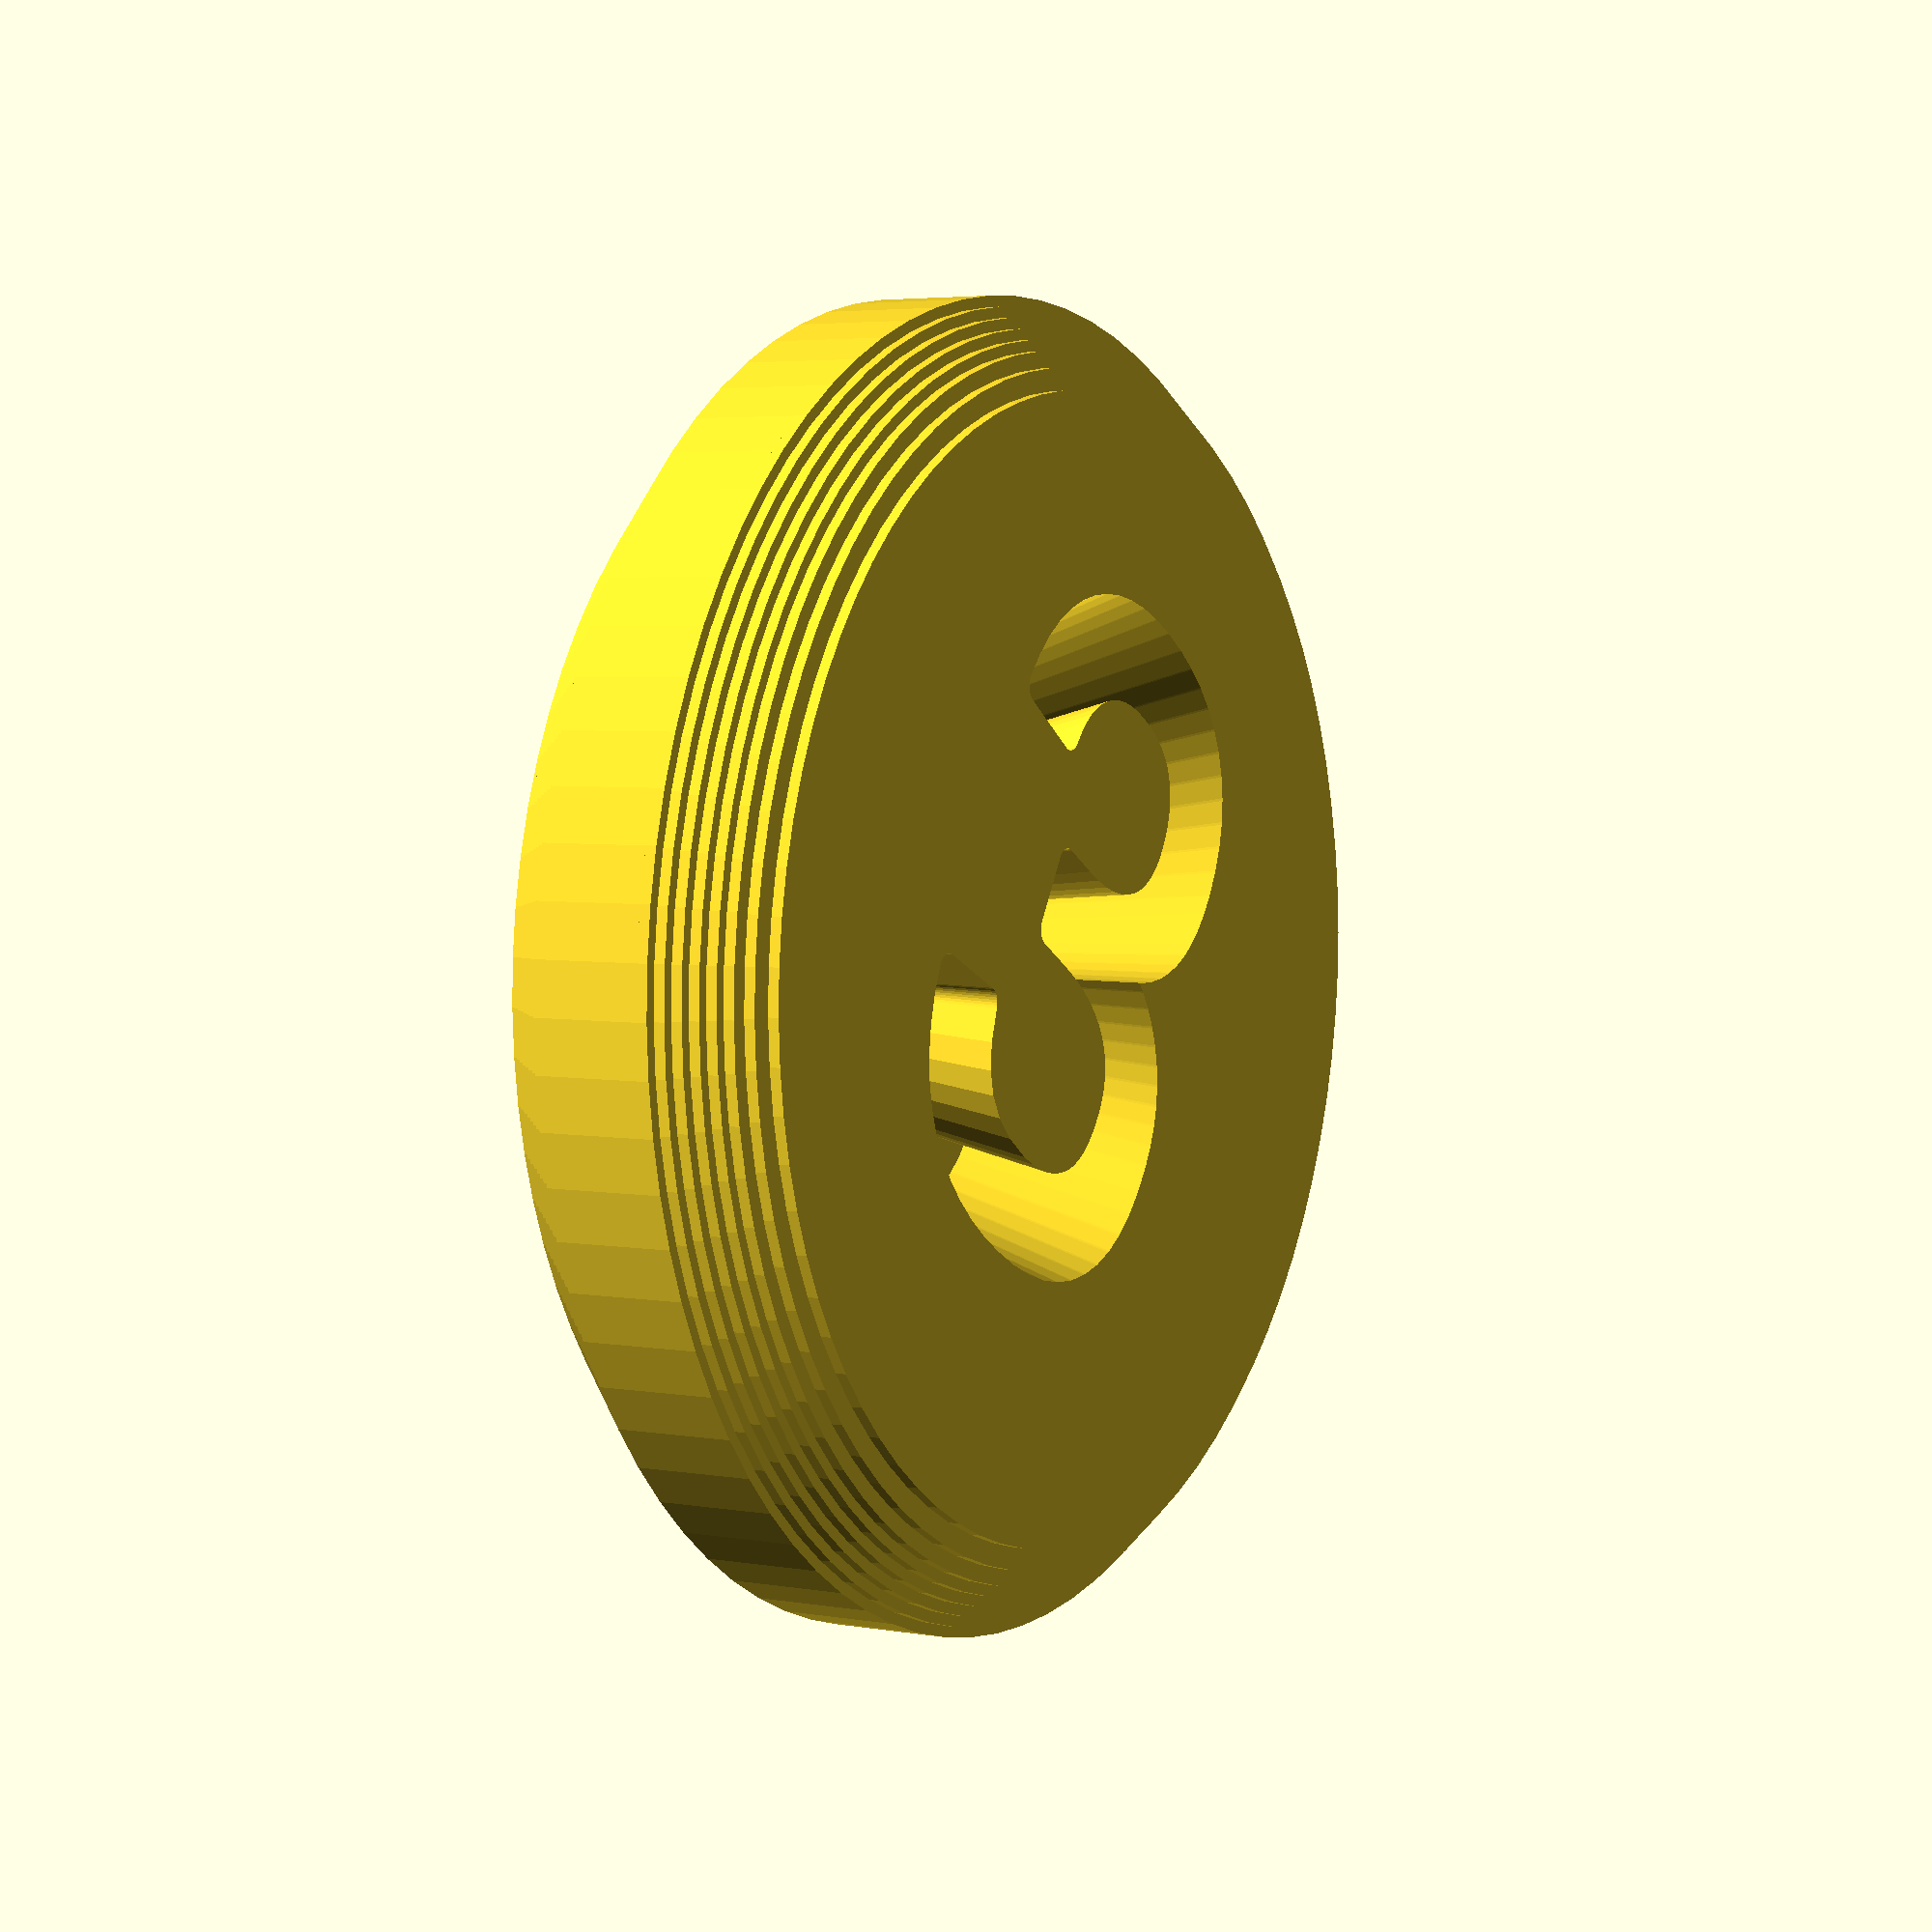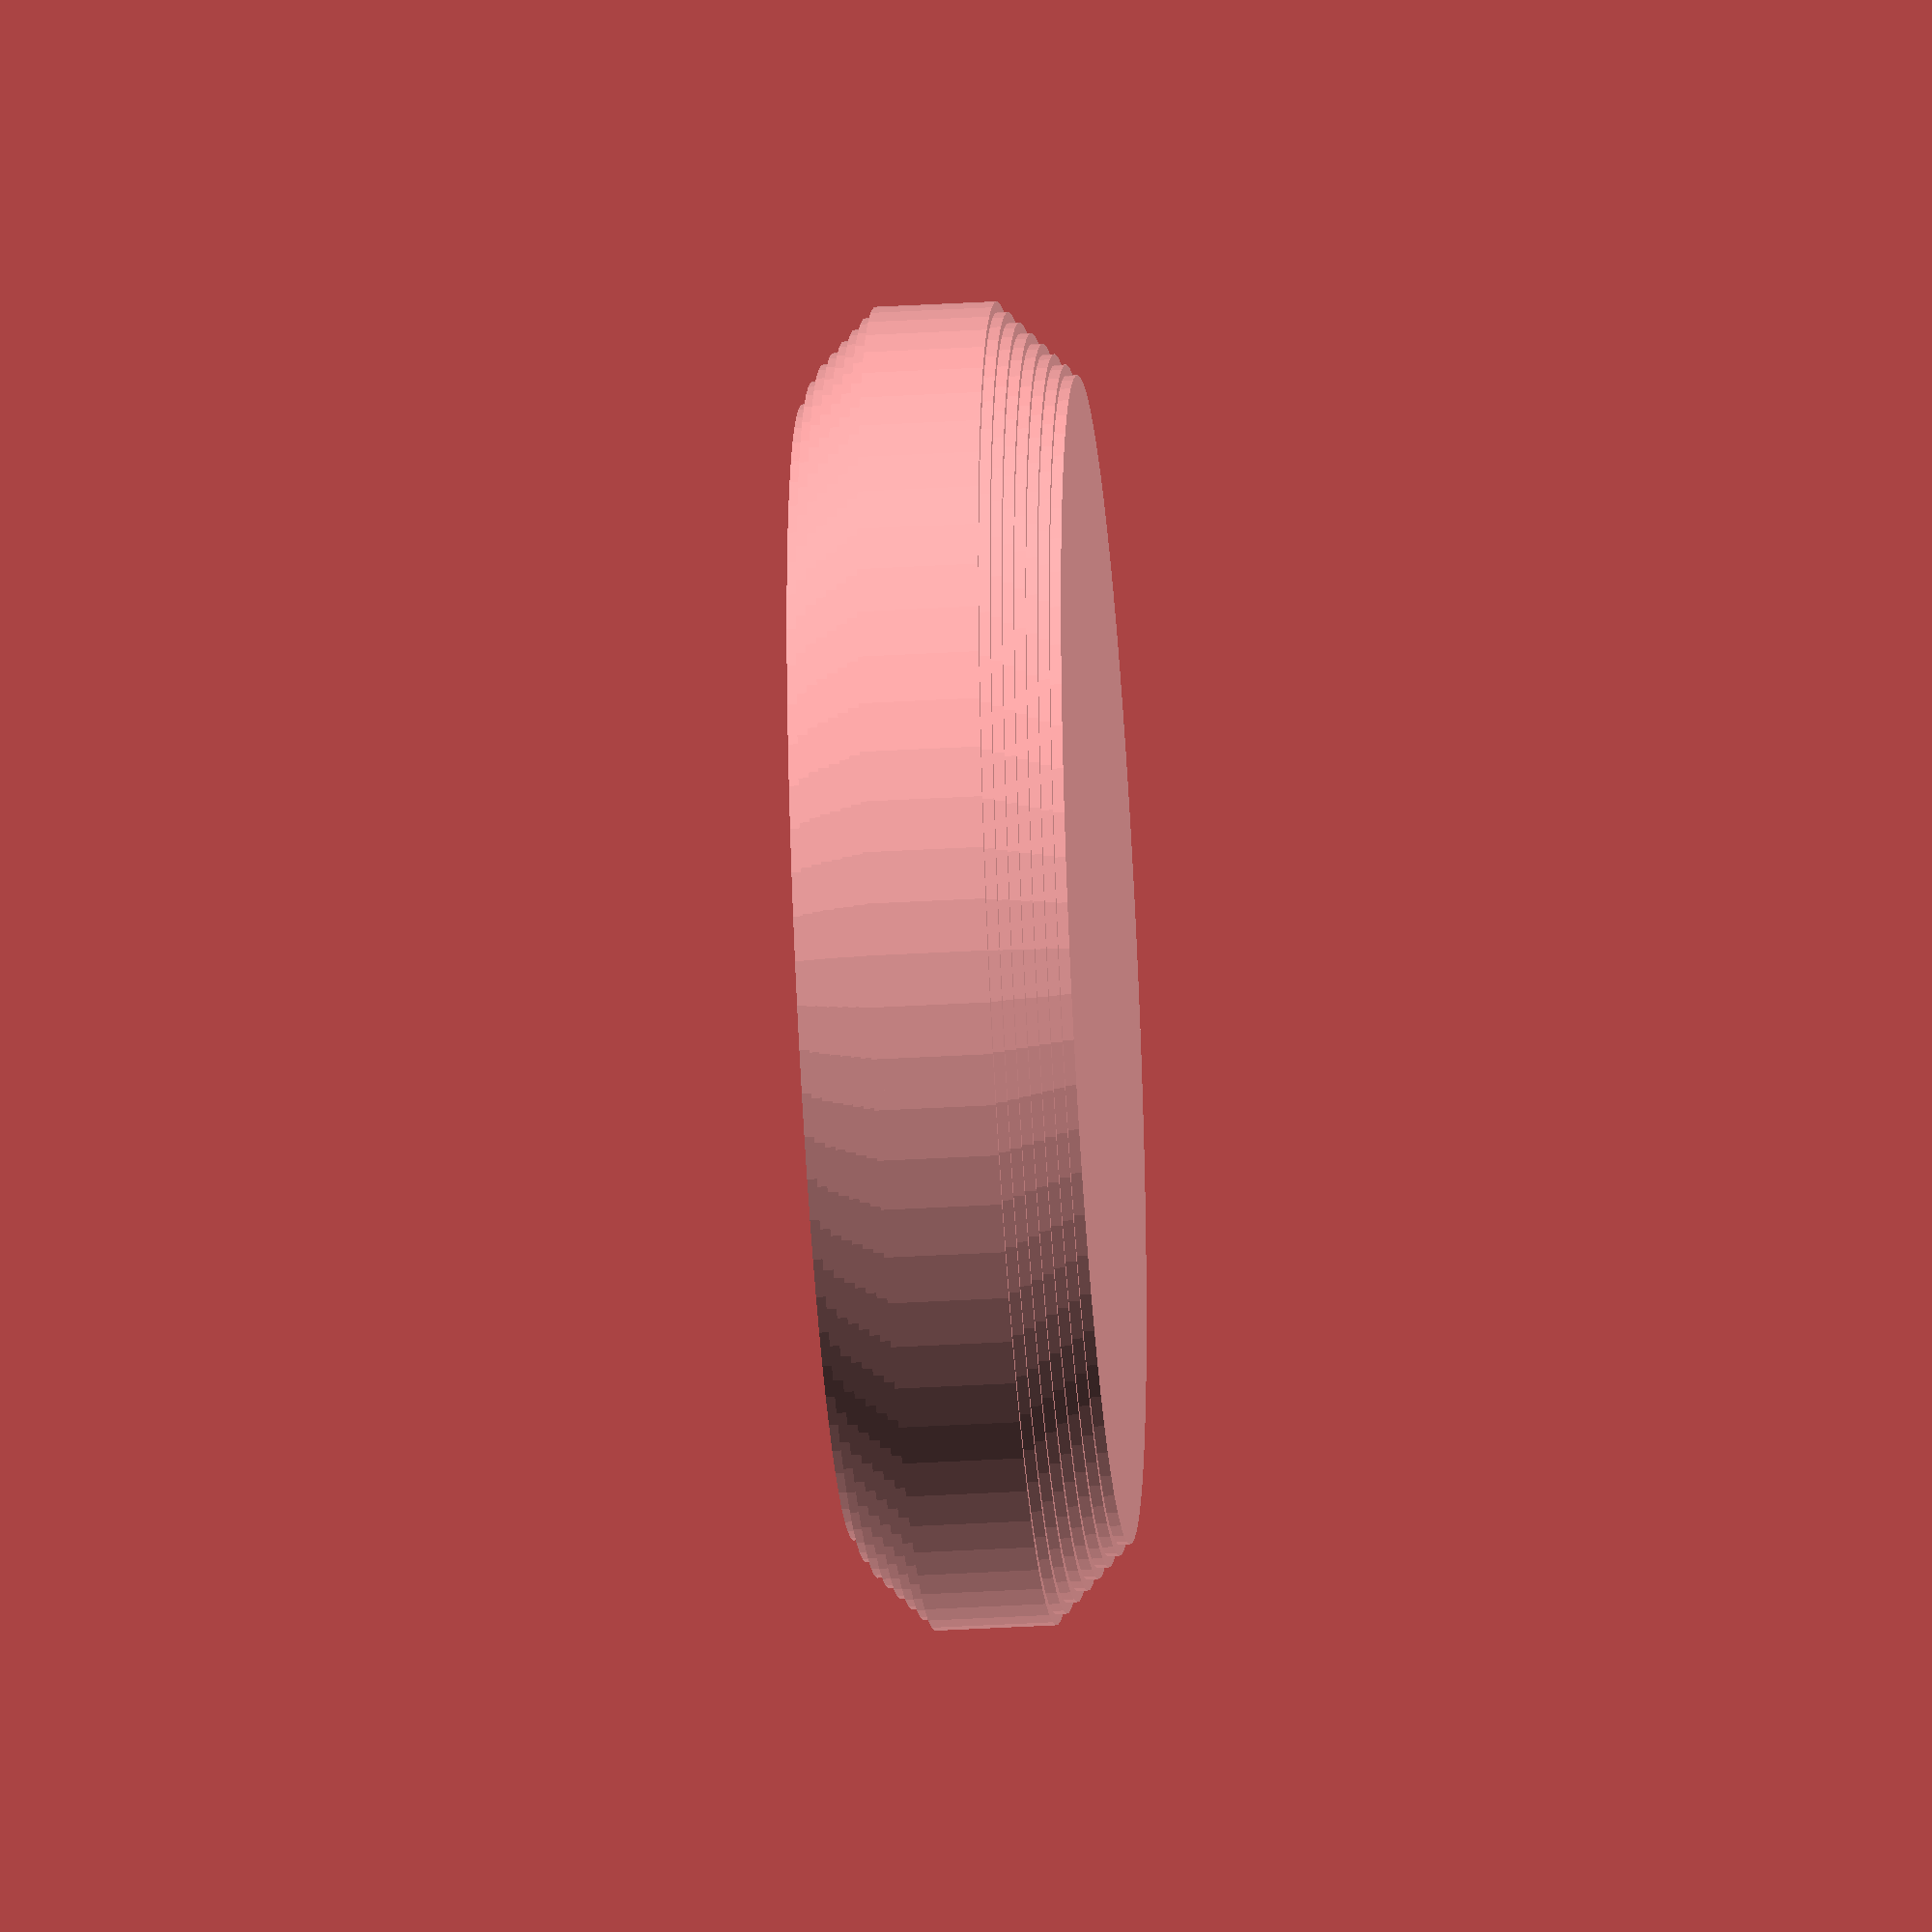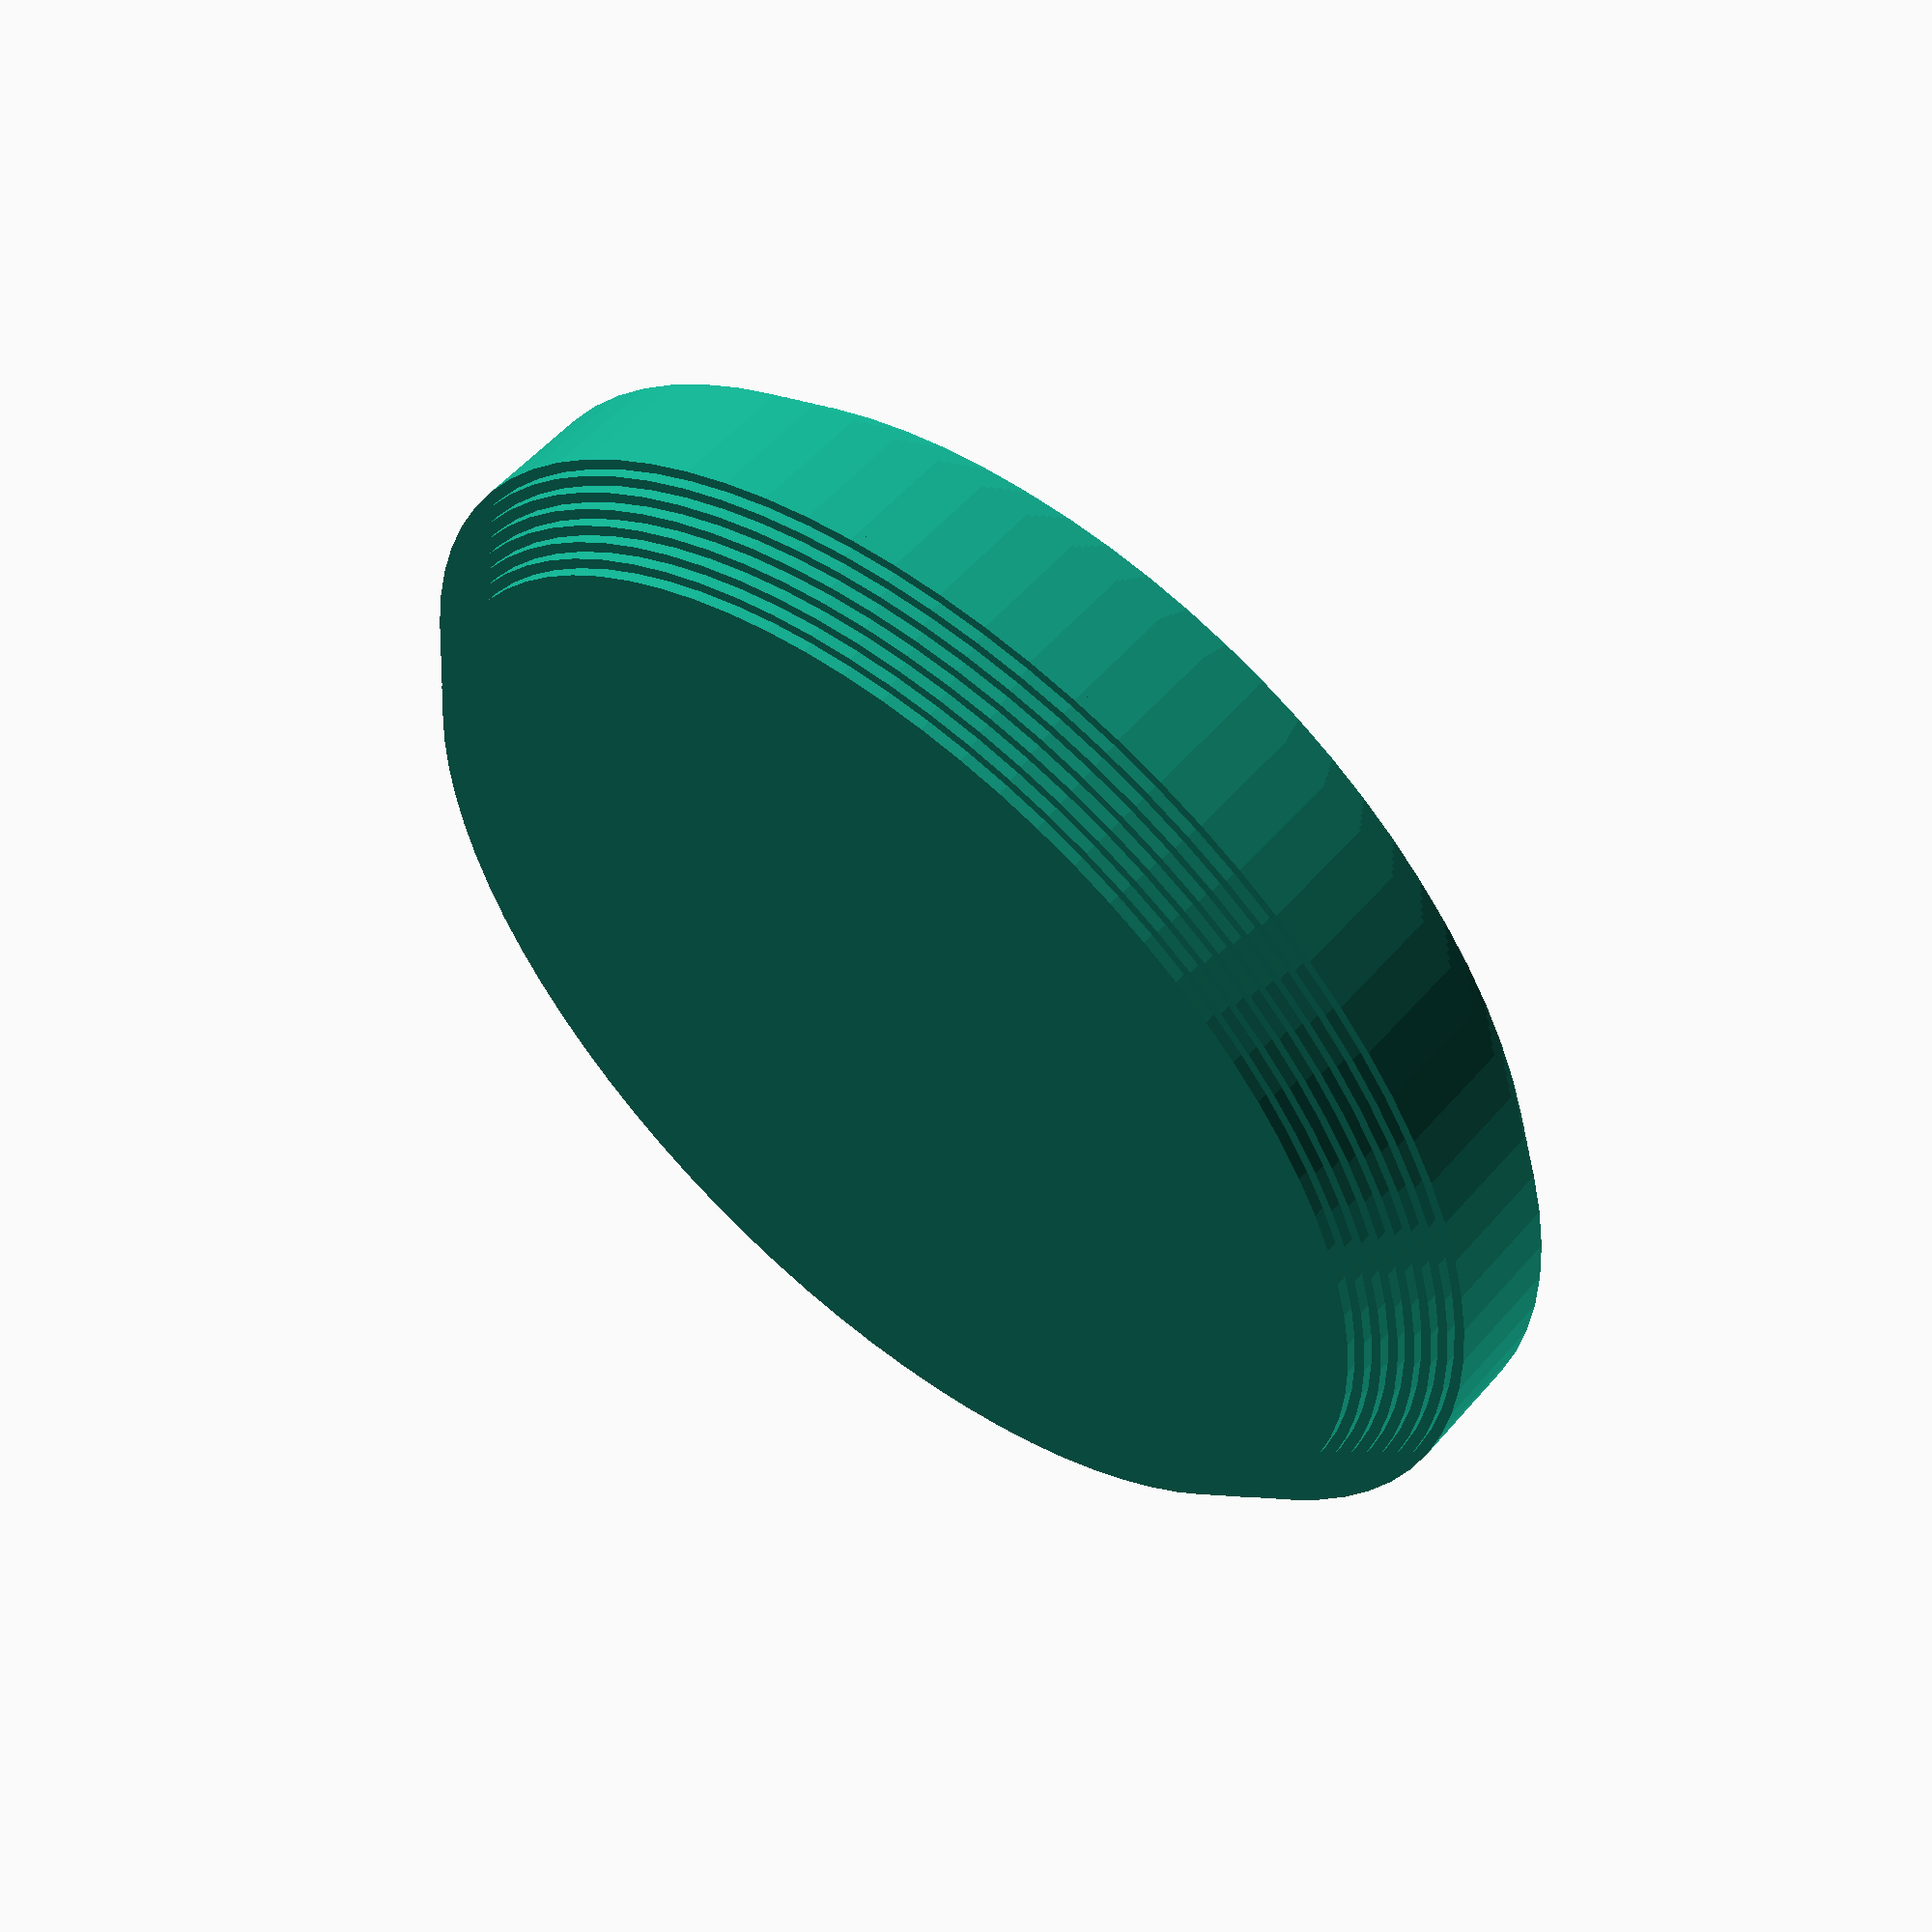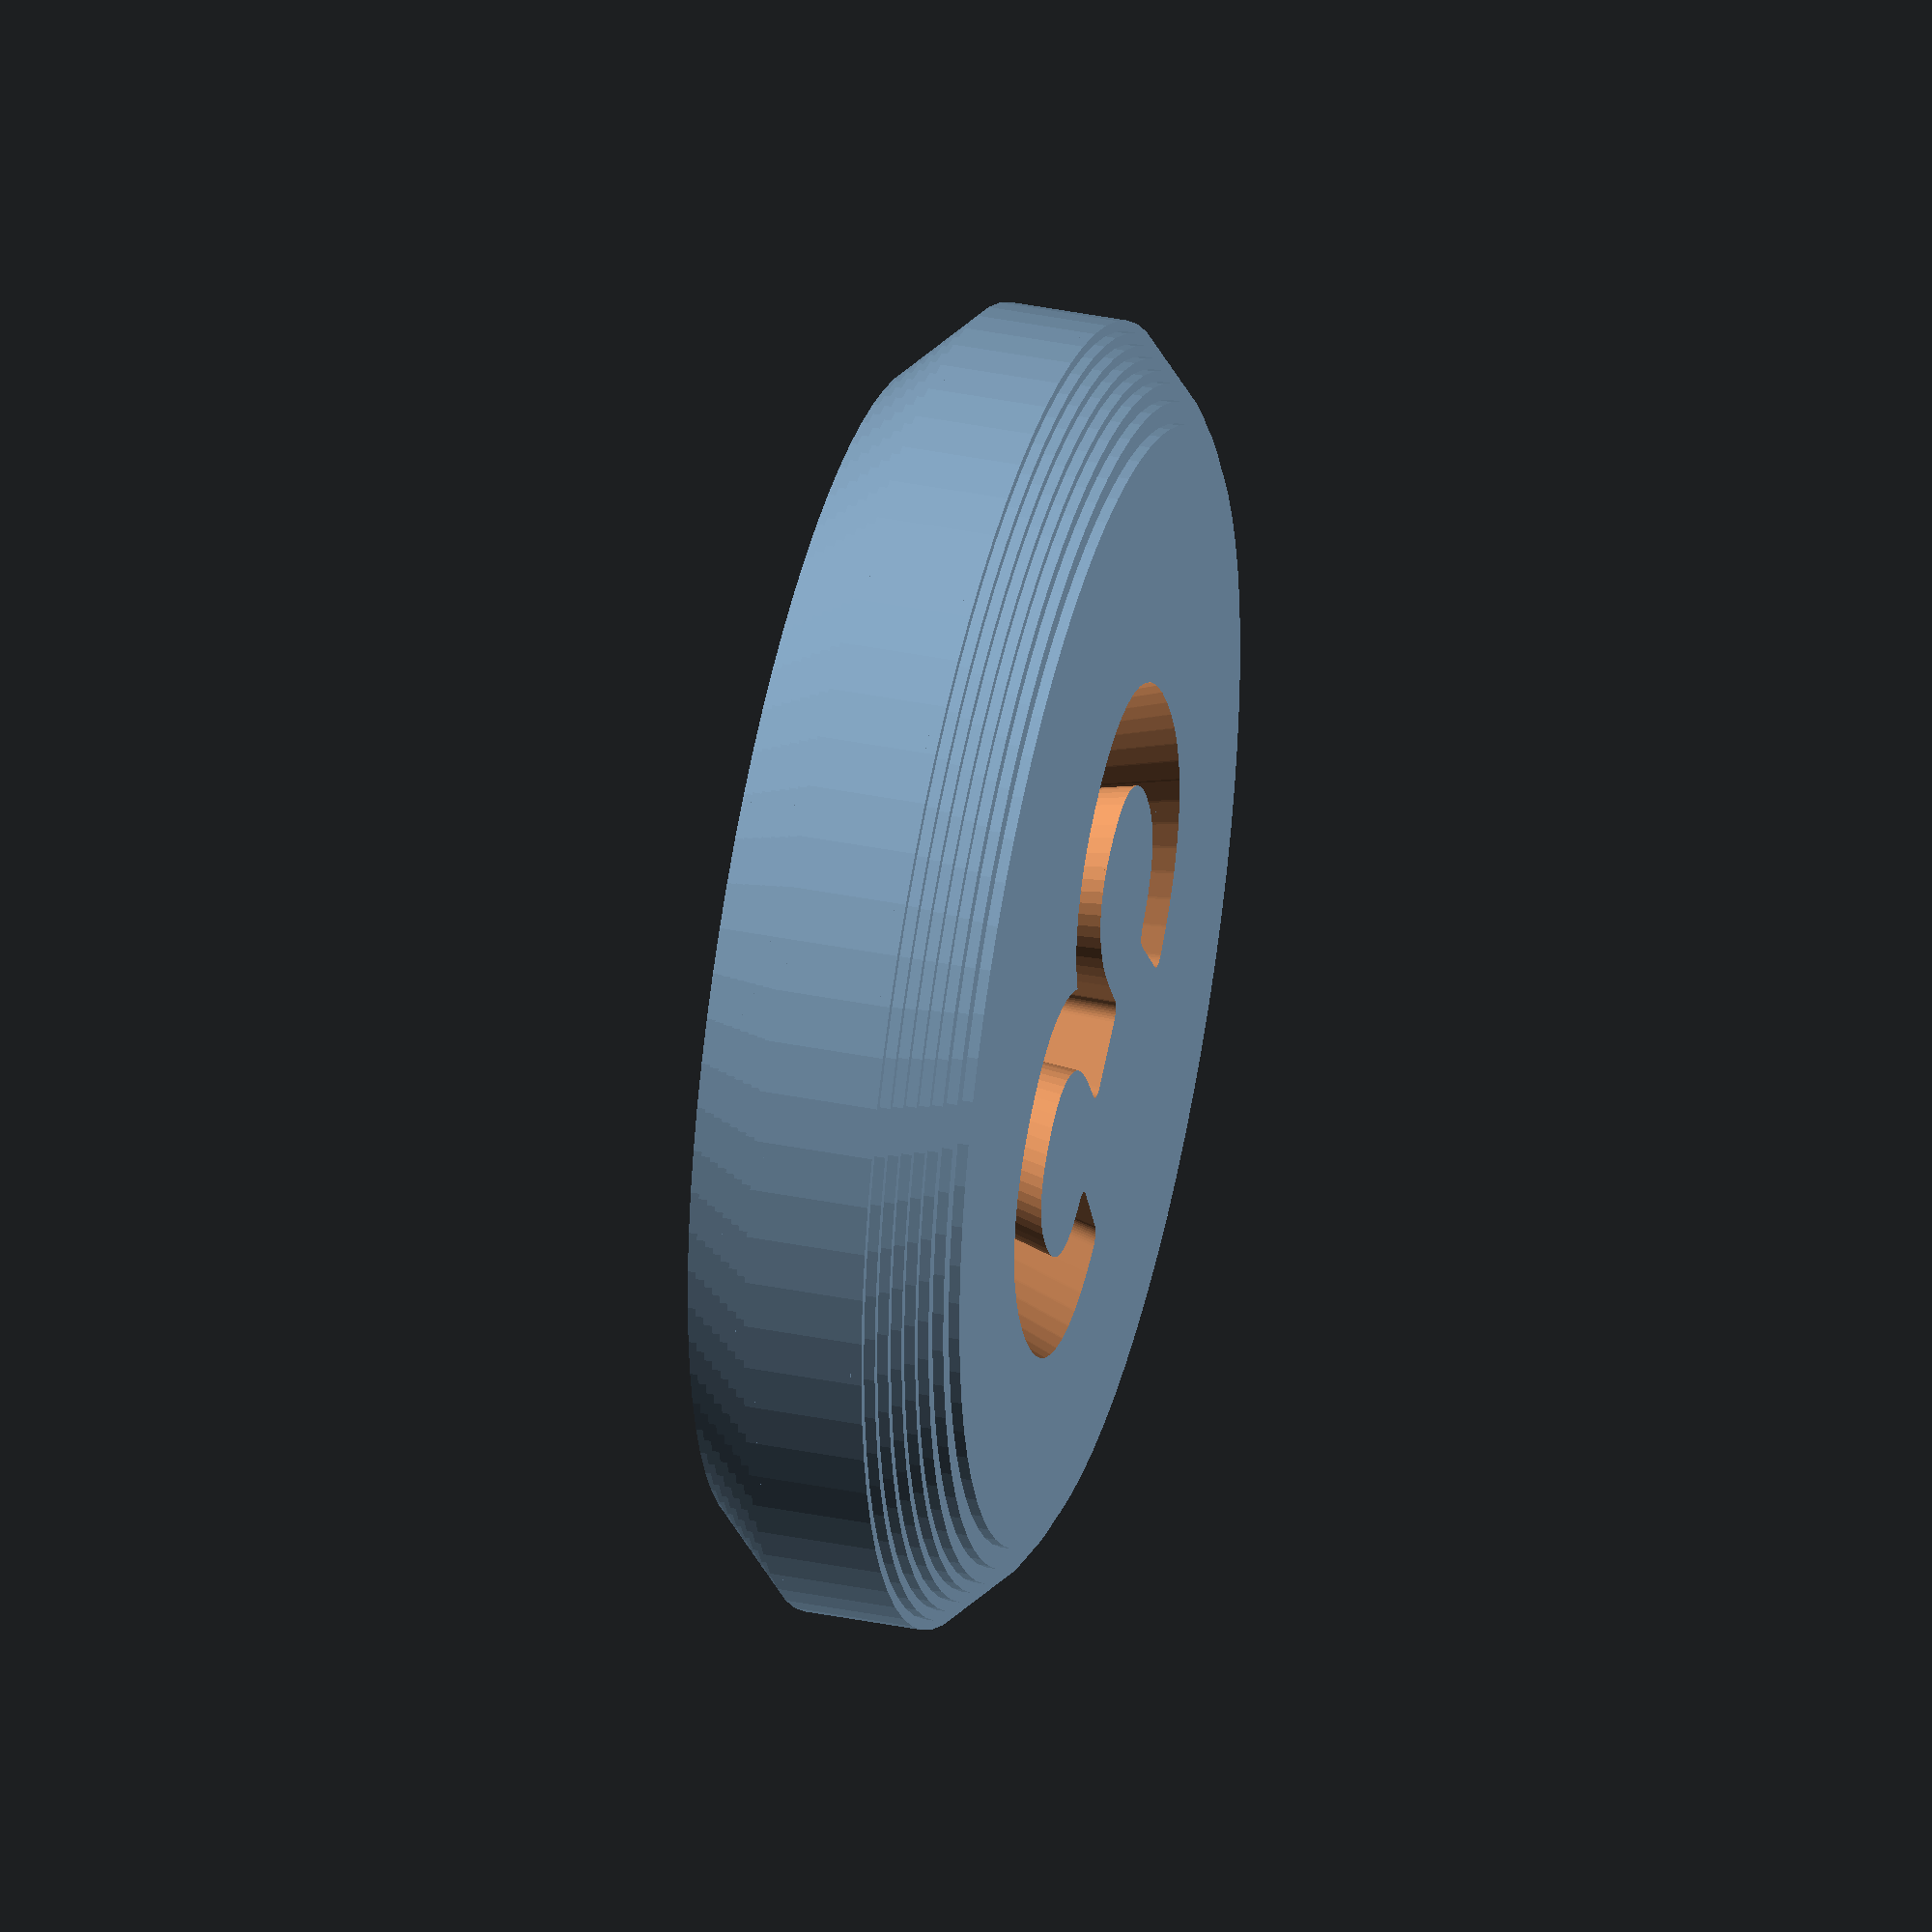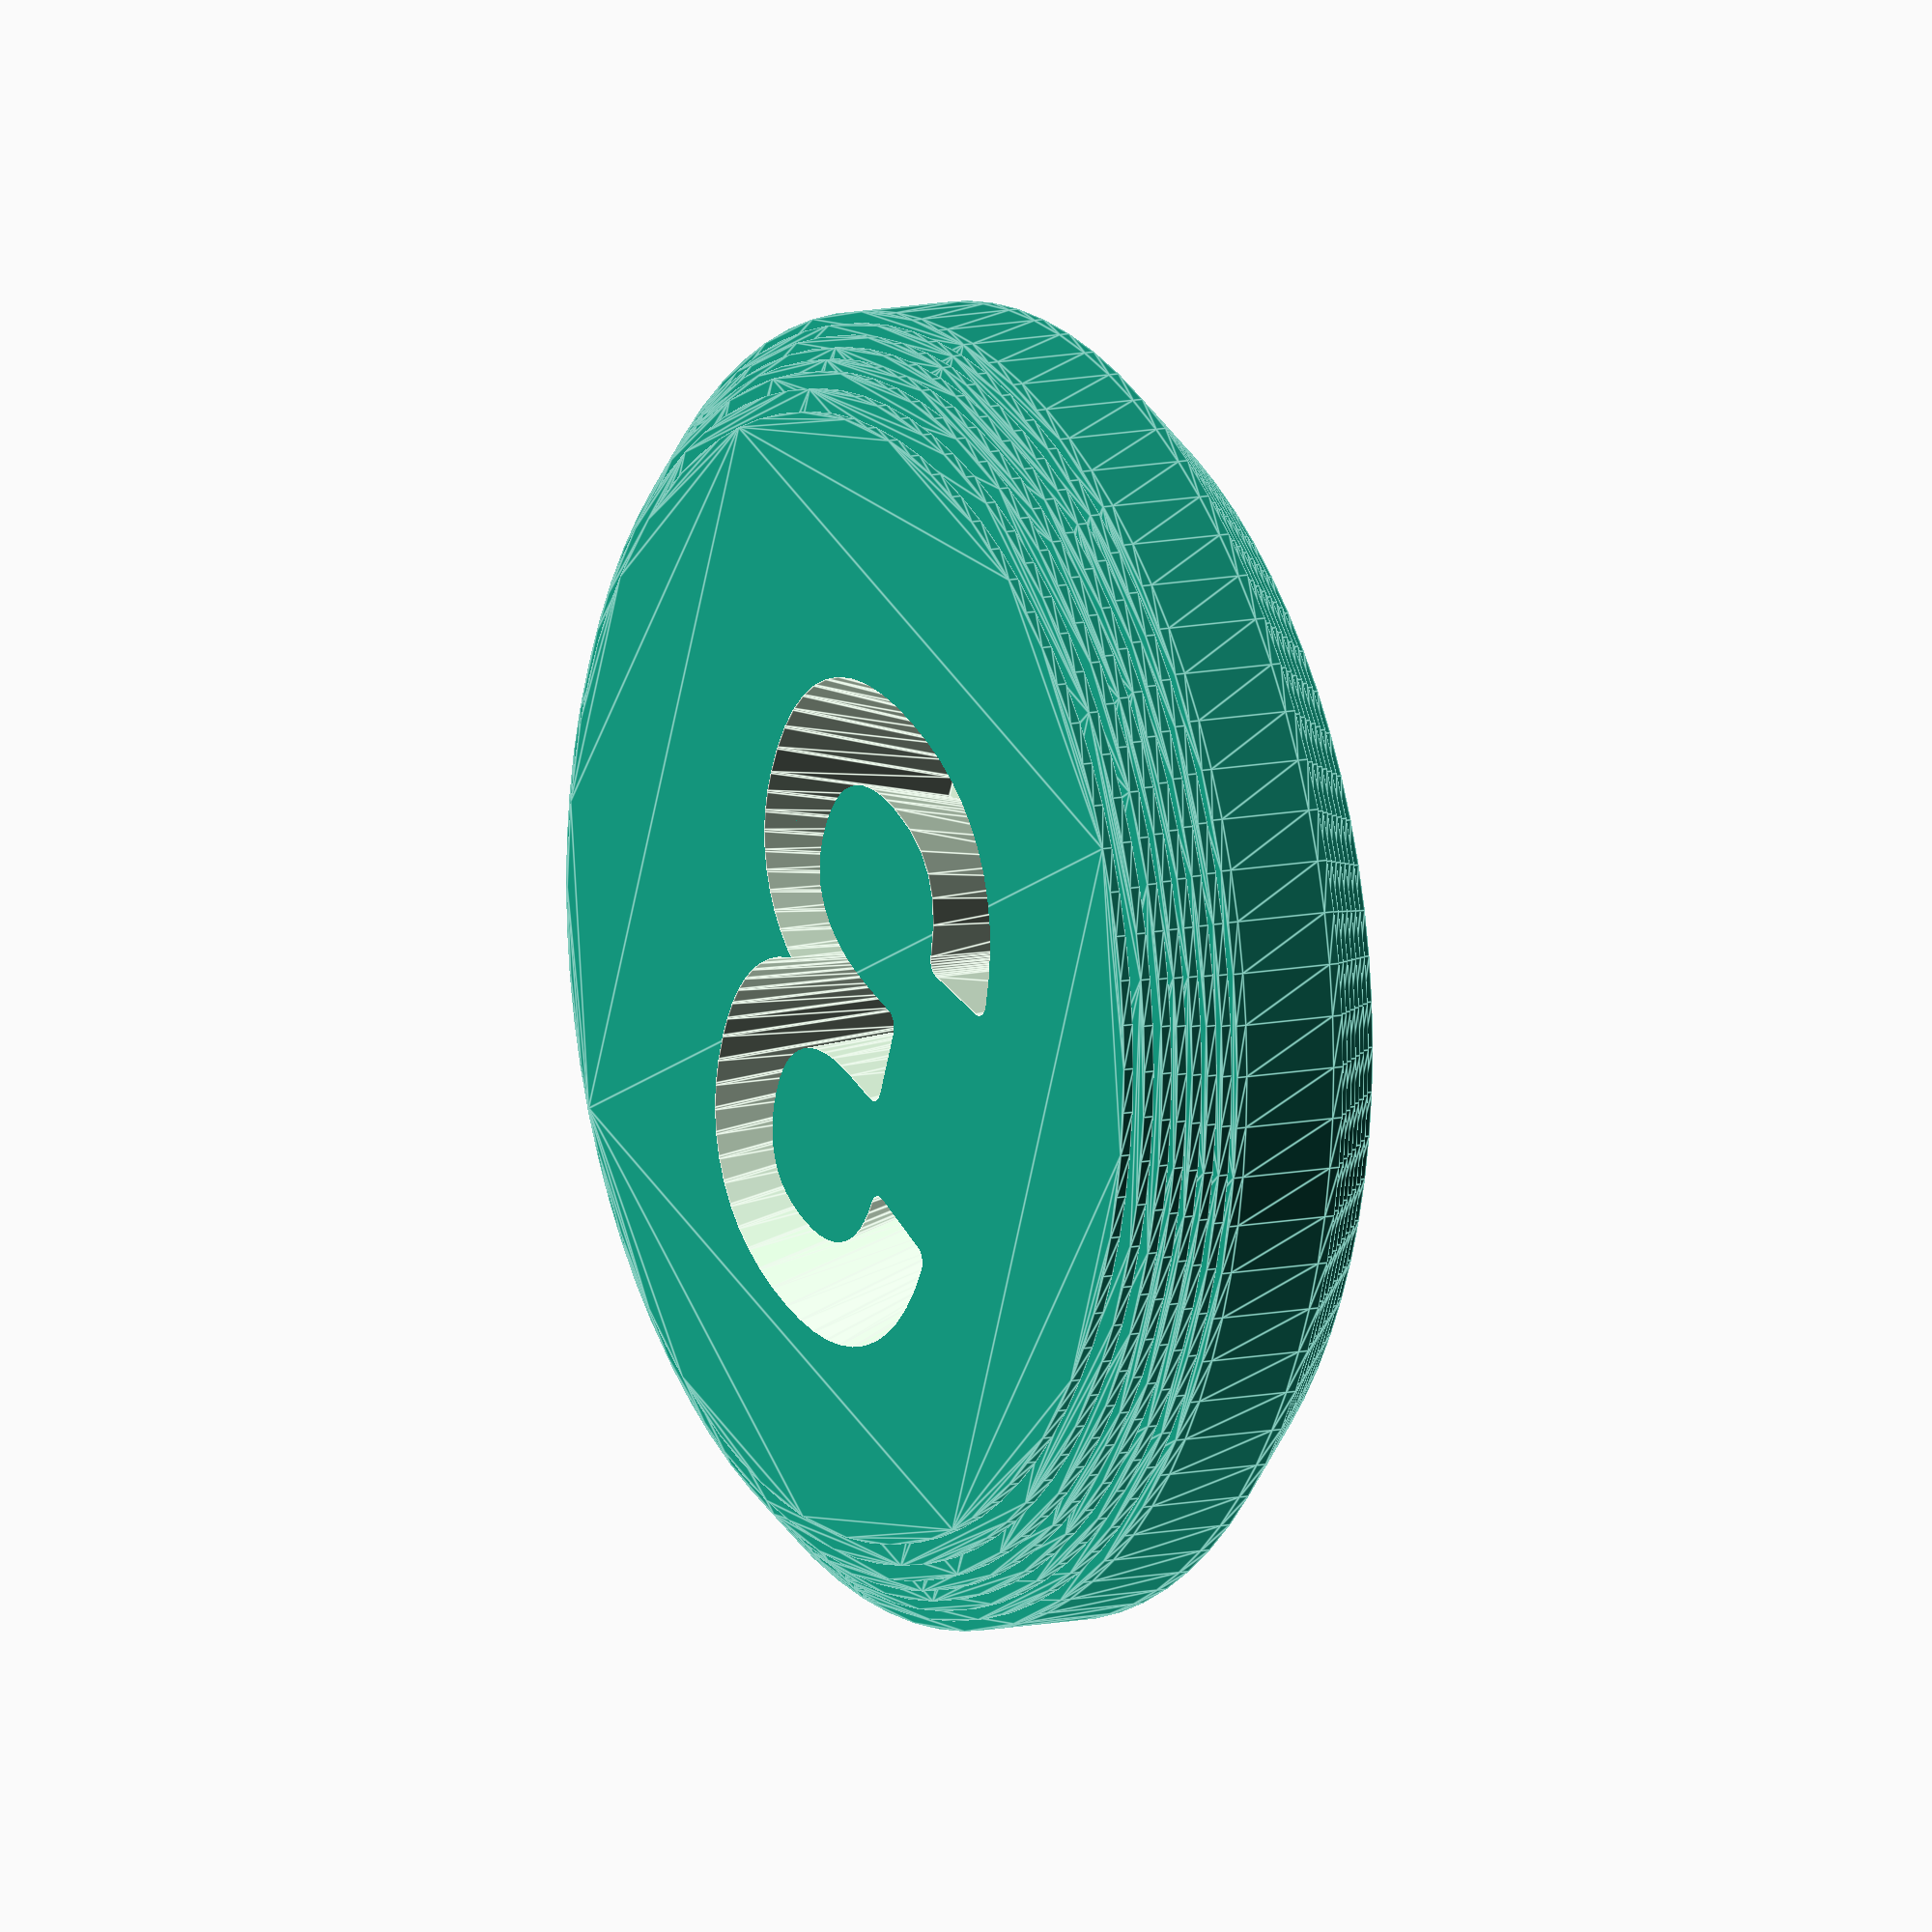
<openscad>
layer = 0.2;
eps = 0.001;
chip_height = 5;

// Child is the 2d shape.
module blank_chip(height, chamfer=1) {
  // Bottom 2 layers: Extra chamfer for elephant foot.
  linear_extrude(layer)
    offset(-chamfer - 0.5*layer)
      children();
  translate([0, 0, layer])
    linear_extrude(layer)
      offset(-chamfer + 1.5*layer)
        children();

  for (z = [2*layer : layer : chamfer - layer])
    translate([0, 0, z])
      linear_extrude(layer)
        offset(-chamfer + layer + z)
          children();

  translate([0, 0, chamfer])
    linear_extrude(height - 2*chamfer)
      children();

  for (z = [0 : layer : chamfer - layer])
    translate([0, 0, height - chamfer + z])
      linear_extrude(layer)
        offset(-z)
          children();
}

module blip(count) {
  height = chip_height;
  
  difference() {
    blank_chip(height, 1.6)
      circle(d=24, $fn=80);
    
    translate([0, 0, -eps])
      for (a = (count == 1) ? [0] : (count == 2) ? [-0.5, 0.5] : [-1, 0, 1])
        translate([0, 4*a])
          linear_extrude(height-1.6, scale=0.5)
            square([10, 2.4], center=true);
  }
}

module command_points(value) {
  height = chip_height;
  
  difference() {
    blank_chip(height, 1.6)
      circle(d=24, $fn=80);
    
    translate([0, 0, -3*eps], $fn = 40)
      linear_extrude(height-1.6, scale=0.8)
        translate([5, -5.2, 0])
          scale([-1, 1, 1])
            offset(0.3)
              text(str(value), size = 12);
  }
}

module bullet_2d() {
  width = 3;
  length = 9;
  gap = 0.8;
  $fn = 30;
  
  translate([3 - length/2, 0]) {
    scale([2, 1]) {
      intersection() {
        circle(d=width);
        translate([-width/2, 0])
          square(width, center=true);
      }
    }
    
    translate([gap, -width/2])
      square([length - width - gap, width]);
  }
}

module fist_2d() { 
  translate([-2.8, -3.2]) {
    for (a = [0:3])
      translate([0, 1.8*a])
        square([2.2, 1]);
    translate([2.8, 0])
      square([3, 6.4]);
    translate([2, 7.1])
      square([3, 1]);
  }
}

module circular_recess(diameter) {
  recess_depth = 1.4;
  
  difference() {
    rotate_extrude($fn=32) {
      hull() {
        translate([0, -recess_depth])
          square(2*recess_depth);
        translate([diameter - recess_depth, 0])
          circle(recess_depth);
      }
    }
    
    // Crosshair notches.
    for (a = [0, 90, 180, 270])
      rotate([-30, 0, a+45])
        translate([0, 3.2 + diameter, 0])
          cube([1.8, 10, 10], center=true);
  }
}

module status_chip() {
  height = chip_height-1;
  
  difference() {
    blank_chip(height, 1)
      circle(d=16, $fn=80);

    translate([0, 0, height])
      circular_recess(6.4);
    
    for (a = [0:4])
      translate([0, 0, 1.6 - a*0.2])
        linear_extrude(height)
          offset(-a*0.2)
            children();
  }
}

module overwatch() {
  status_chip()
    bullet_2d();
}

module guard() {
  status_chip()
    fist_2d();
}

command_points(3);


// TODO: genestealer entry, breach, ladders, power field, space marine controlled area,
// force barrier, psi counter, assault cannon counter, command point counter
</openscad>
<views>
elev=356.0 azim=329.2 roll=120.1 proj=p view=solid
elev=38.1 azim=345.6 roll=274.2 proj=o view=solid
elev=304.6 azim=64.8 roll=40.1 proj=p view=wireframe
elev=141.9 azim=303.1 roll=75.7 proj=o view=wireframe
elev=349.3 azim=157.6 roll=240.7 proj=o view=edges
</views>
